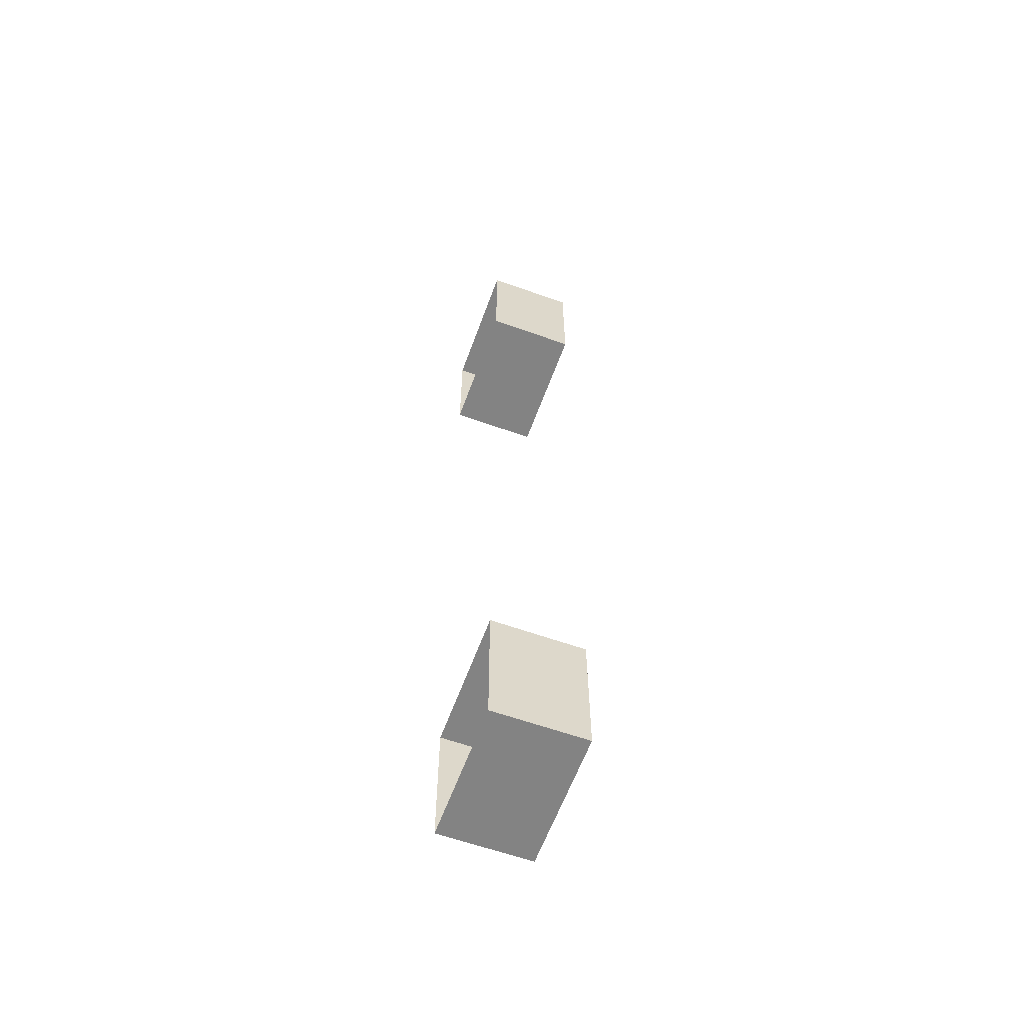
<metadata>
{"format":"obj","ext":"obj","renderer":"f3d","projection":"perspective","resolution":1024,"background":"white","views":[{"elev":-61.0,"azim":160.0,"up":"+Z"}]}
</metadata>
<code>
o cube.001
v -1.062 0.1875 1.312
v -1.062 0.1875 0.9375
v -1.062 -0.1875 1.312
v -1.062 -0.1875 0.9375
v -1.312 0.1875 0.9375
v -1.312 0.1875 1.312
v -1.312 -0.1875 0.9375
v -1.312 -0.1875 1.312
v -1.062 0.1875 -0.9375
v -1.062 0.1875 -1.312
v -1.062 -0.1875 -0.9375
v -1.062 -0.1875 -1.312
v -1.312 0.1875 -1.312
v -1.312 0.1875 -0.9375
v -1.312 -0.1875 -1.312
v -1.312 -0.1875 -0.9375
f 4 7 5 2
f 8 3 1 6
f 7 8 6 5
f 6 1 2 5
f 7 4 3 8
f 12 15 13 10
f 16 11 9 14
f 15 16 14 13
f 14 9 10 13
f 15 12 11 16

</code>
